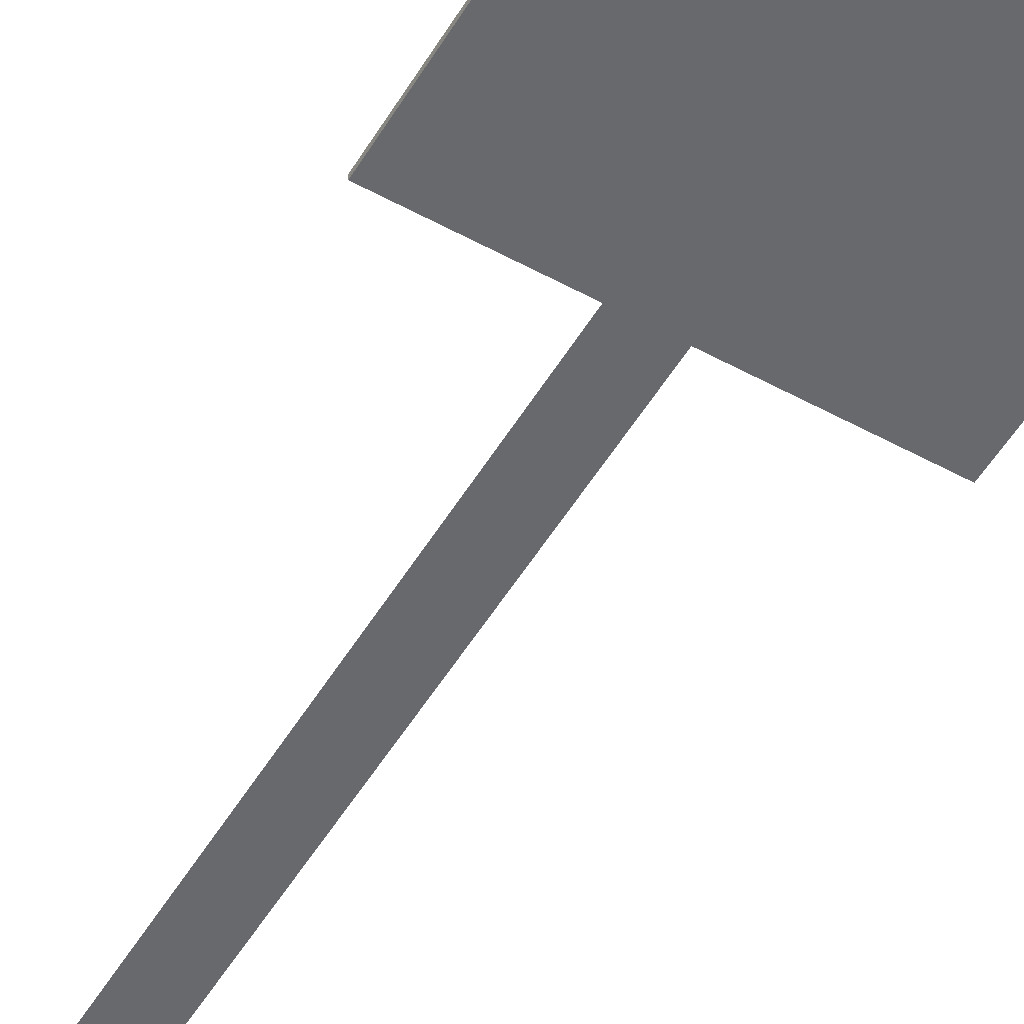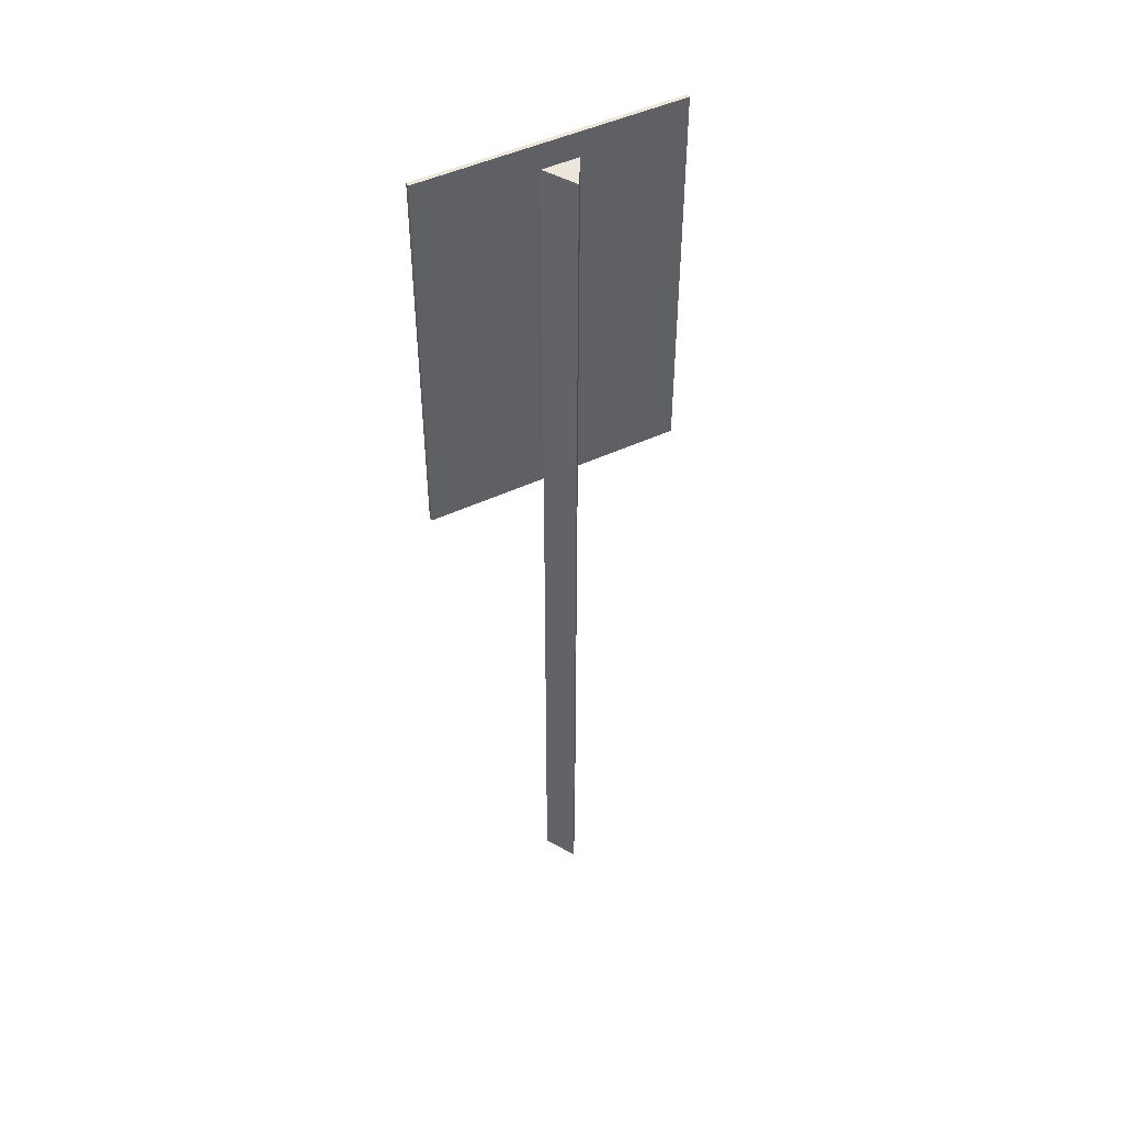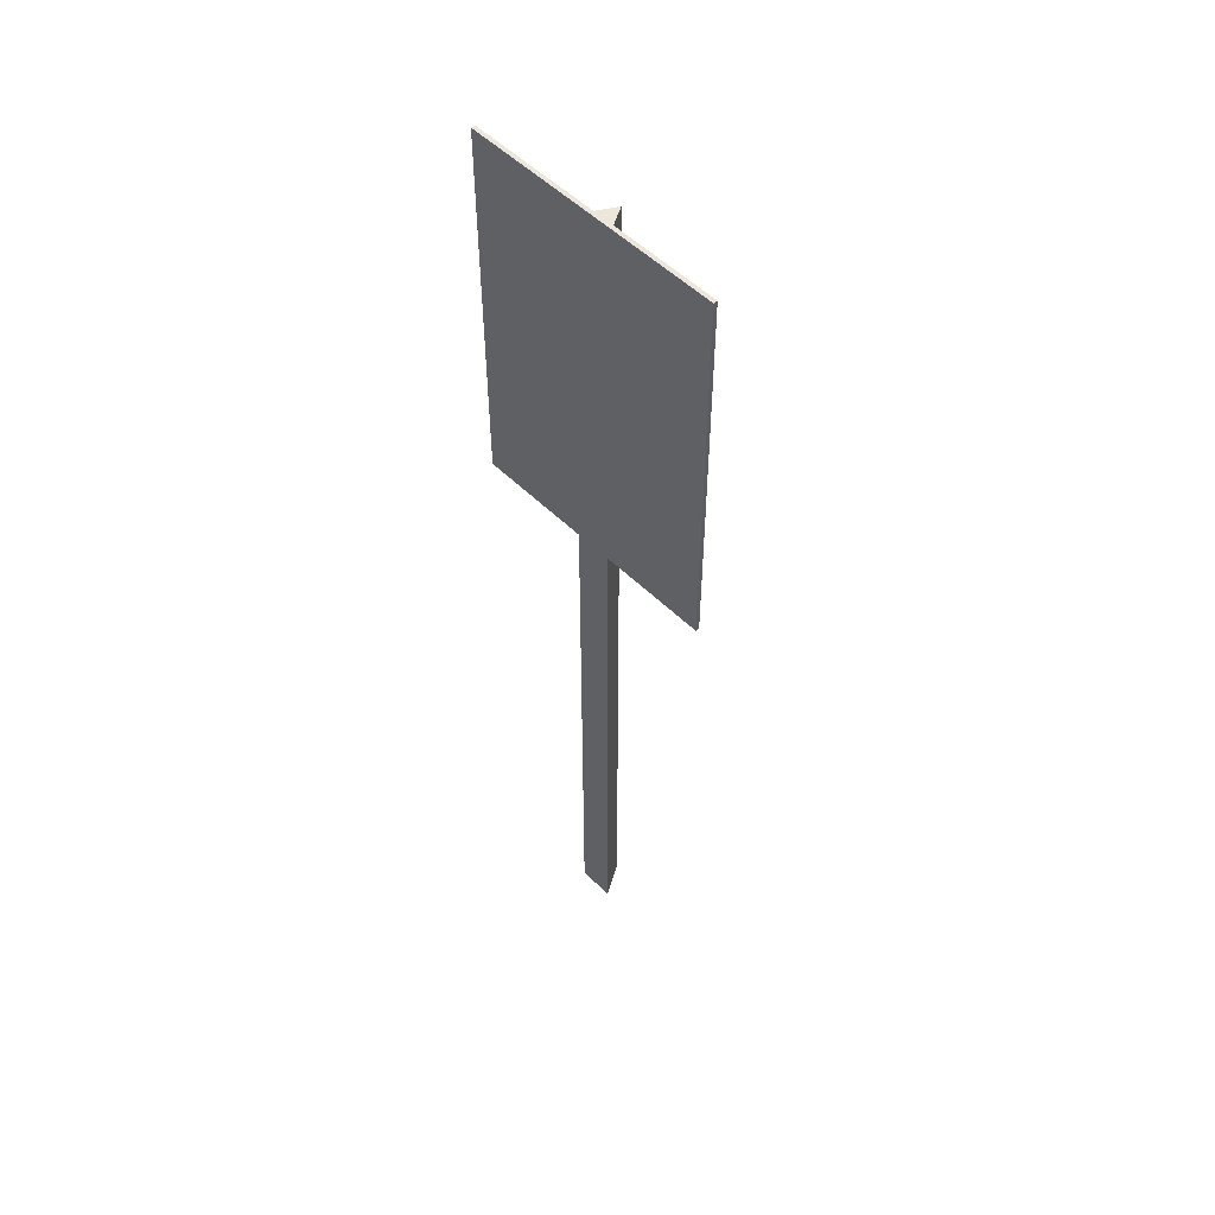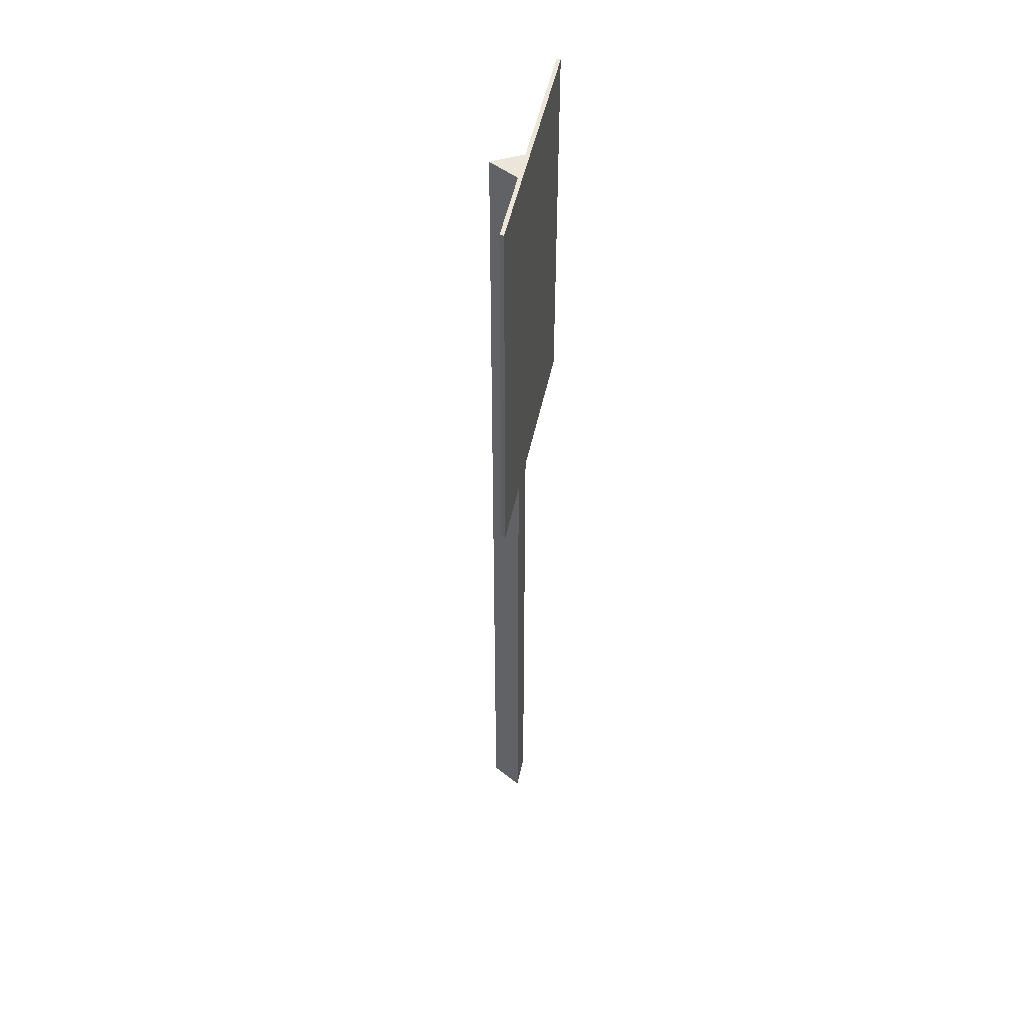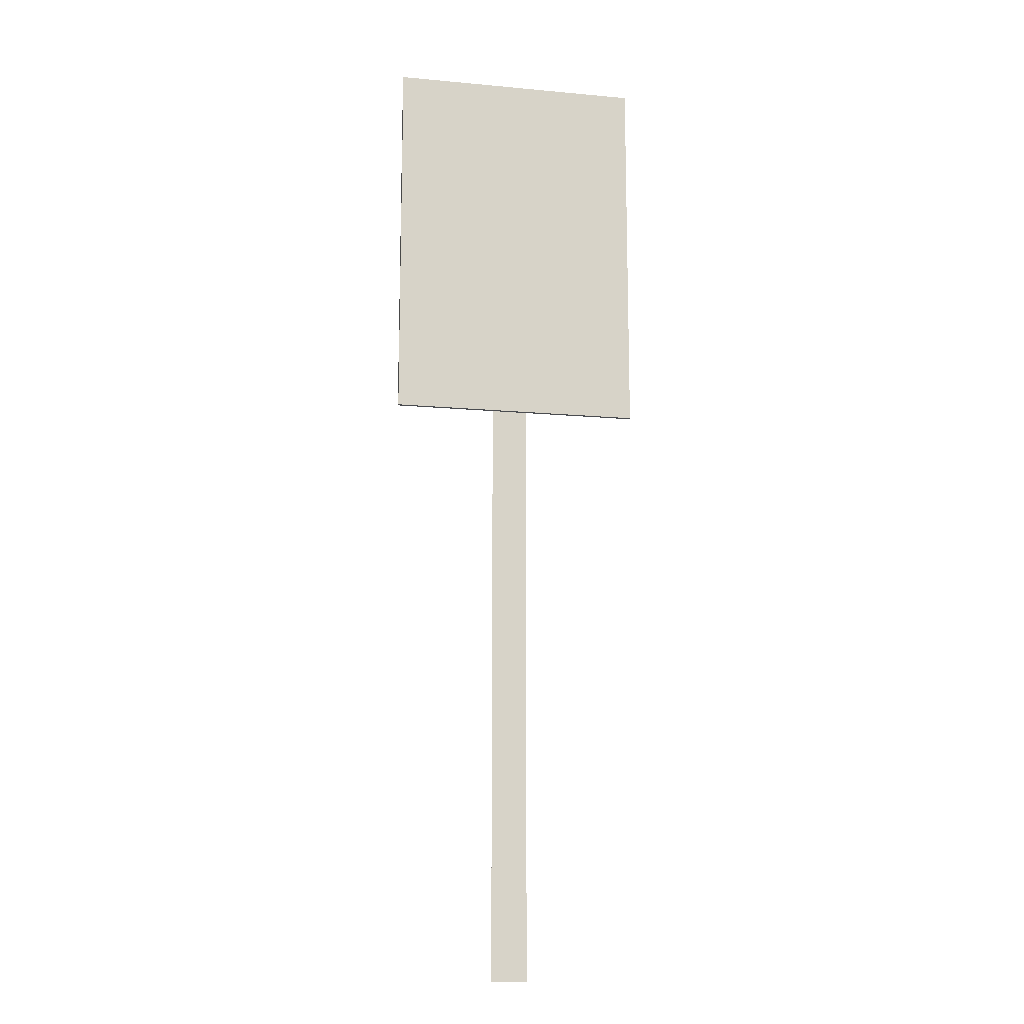
<metadata>
{"format":"obj","ext":"obj","renderer":"f3d","projection":"perspective","resolution":1024,"background":"white","views":[{"elev":-52.7,"azim":149.6,"up":"+Z"},{"elev":47.9,"azim":-27.8,"up":"+Y"},{"elev":52.8,"azim":-133.6,"up":"+Y"},{"elev":48.4,"azim":101.6,"up":"+Y"},{"elev":-14.0,"azim":168.5,"up":"+Y"}]}
</metadata>
<code>
v 1.677e-08 -3.272e-18 0.05344
v 0.04628 2.438 -0.02672
v 0.04628 1.636e-18 -0.02672
v 1.677e-08 2.438 0.05344
v 0.04628 1.636e-18 -0.02672
v -0.04628 2.438 -0.02672
v -0.04628 1.636e-18 -0.02672
v 0.04628 2.438 -0.02672
v -0.04628 1.636e-18 -0.02672
v 1.677e-08 2.438 0.05344
v 1.677e-08 -3.272e-18 0.05344
v -0.04628 2.438 -0.02672
v -0.04628 2.438 -0.02672
v 0.04628 2.438 -0.02672
v 1.677e-08 2.438 0.05344
v 0.3111 1.521 -0.04592
v -0.3394 2.495 -0.04592
v -0.3394 1.521 -0.04592
v 0.3111 2.495 -0.04592
v -0.3394 2.495 -0.03592
v 0.3111 1.521 -0.03592
v -0.3394 1.521 -0.03592
v 0.3111 2.495 -0.03592
v -0.3394 2.495 -0.03592
v 0.3111 2.495 -0.04592
v 0.3111 2.495 -0.03592
v -0.3394 2.495 -0.04592
v 0.3111 2.495 -0.03592
v 0.3111 1.521 -0.04592
v 0.3111 1.521 -0.03592
v 0.3111 2.495 -0.04592
v 0.3111 1.521 -0.03592
v -0.3394 1.521 -0.04592
v -0.3394 1.521 -0.03592
v 0.3111 1.521 -0.04592
v -0.3394 1.521 -0.03592
v -0.3394 2.495 -0.04592
v -0.3394 2.495 -0.03592
v -0.3394 1.521 -0.04592
g Sign_Max80
f 3 2 1
f 4 1 2
f 7 6 5
f 8 5 6
f 11 10 9
f 12 9 10
f 15 14 13
f 18 17 16
f 19 16 17
f 22 21 20
f 23 20 21
f 26 25 24
f 27 24 25
f 30 29 28
f 31 28 29
f 34 33 32
f 35 32 33
f 38 37 36
f 39 36 37

</code>
